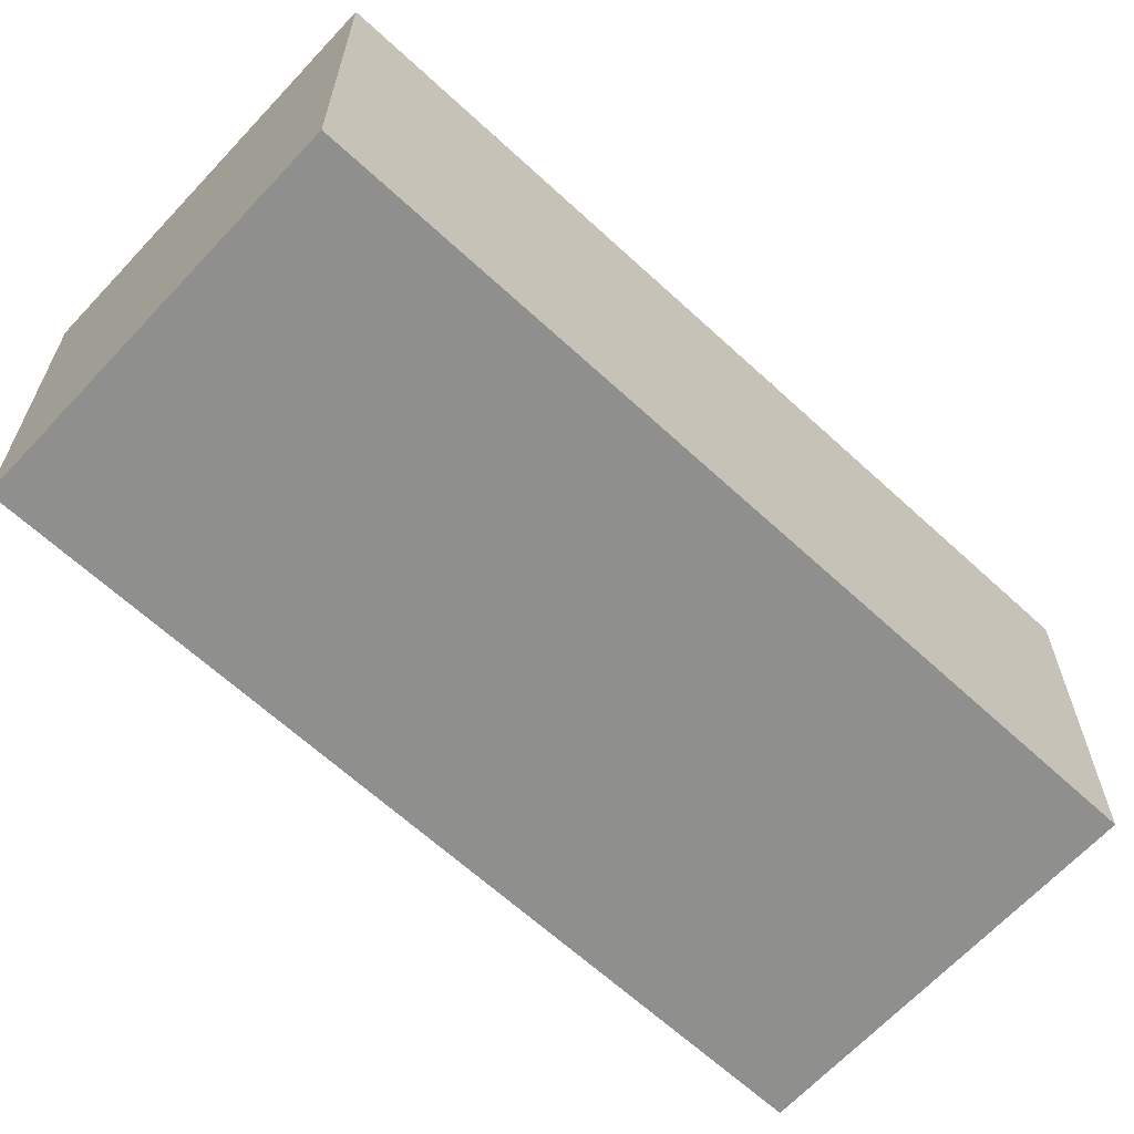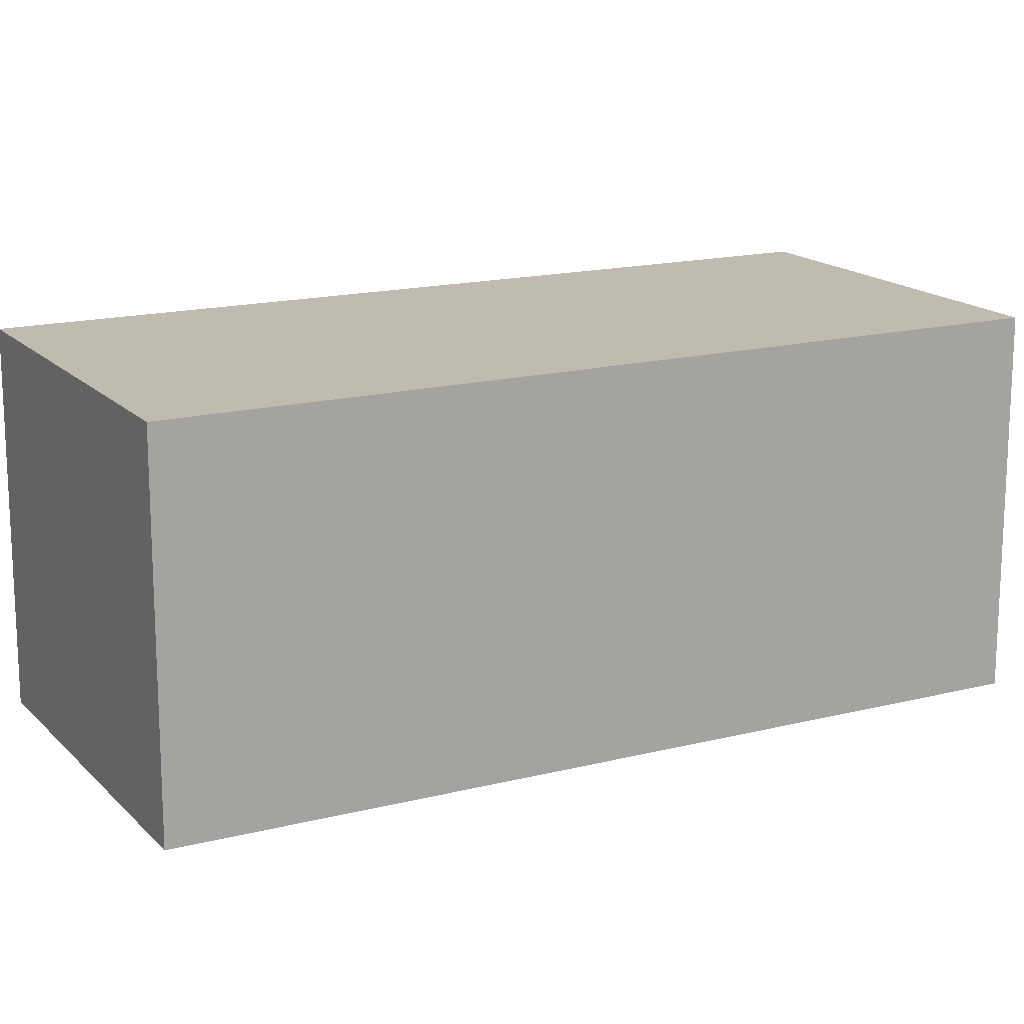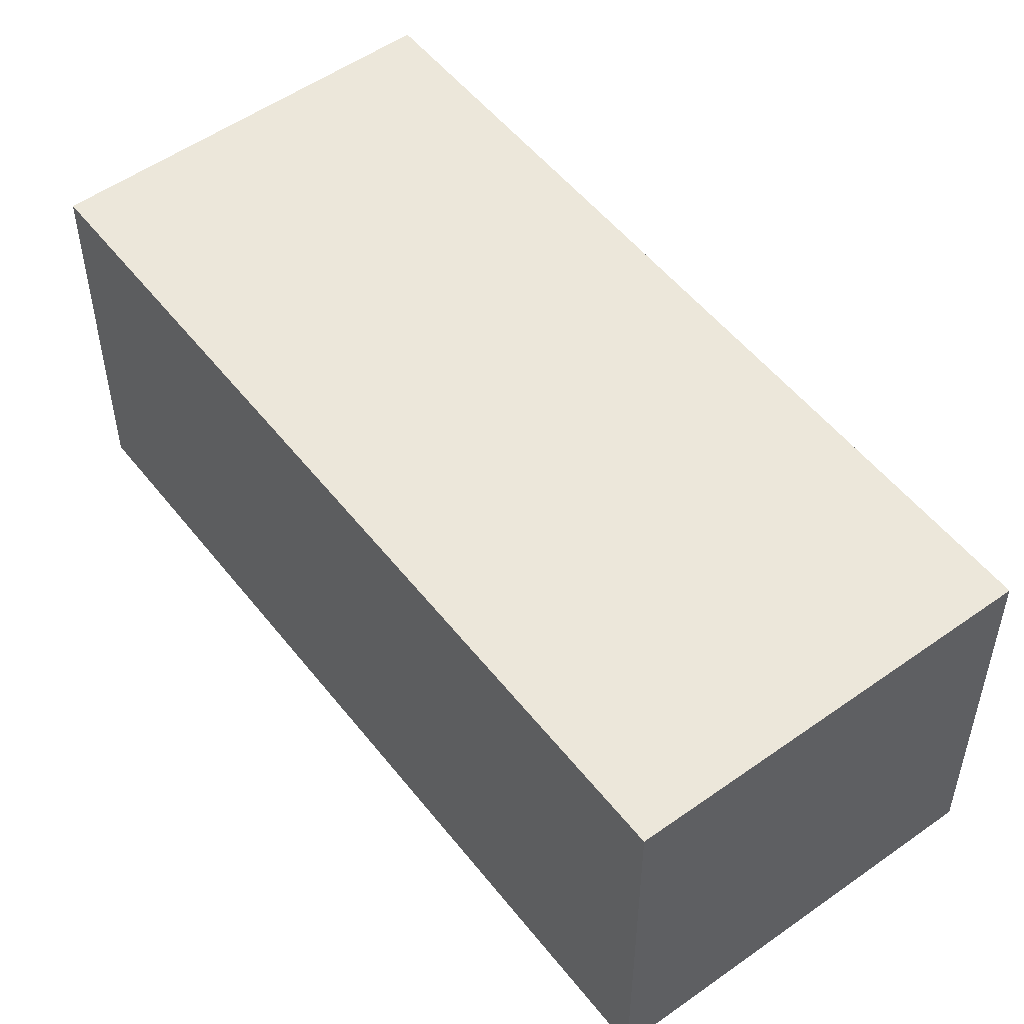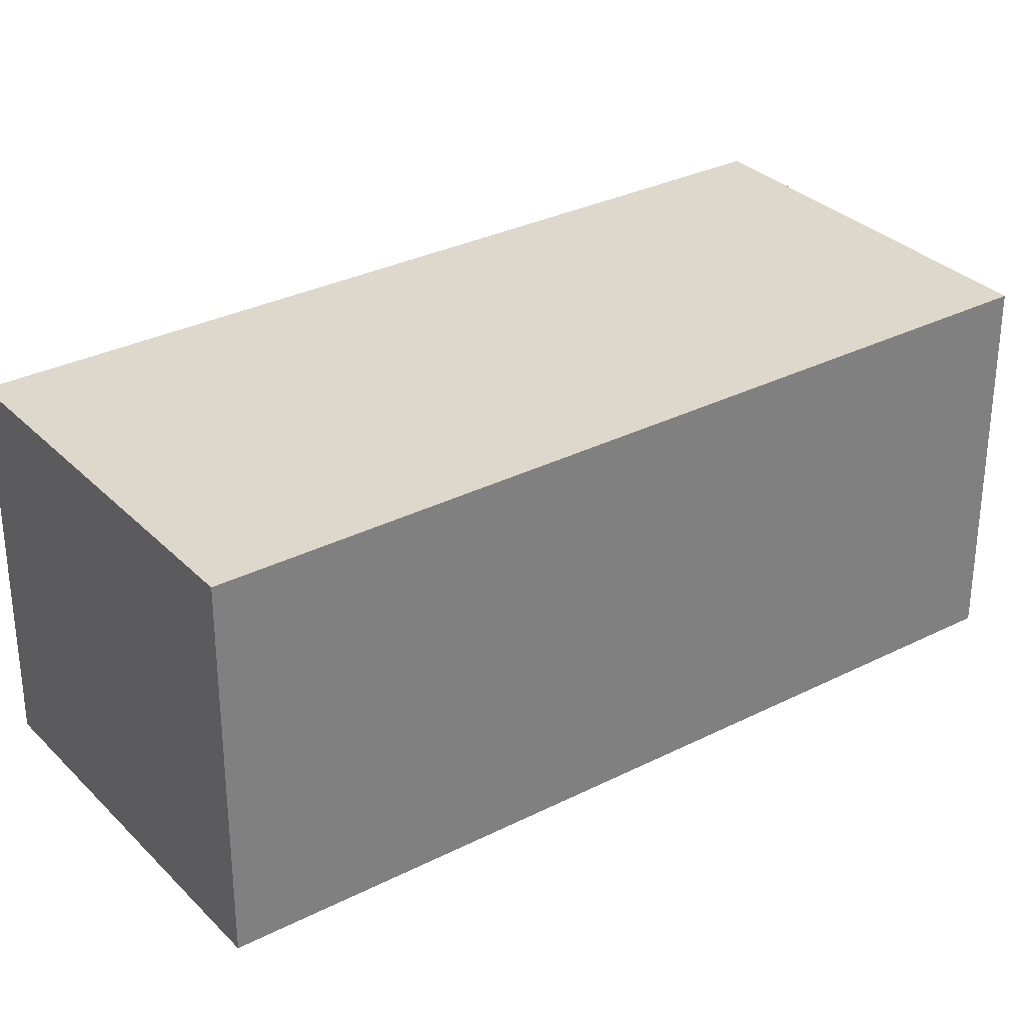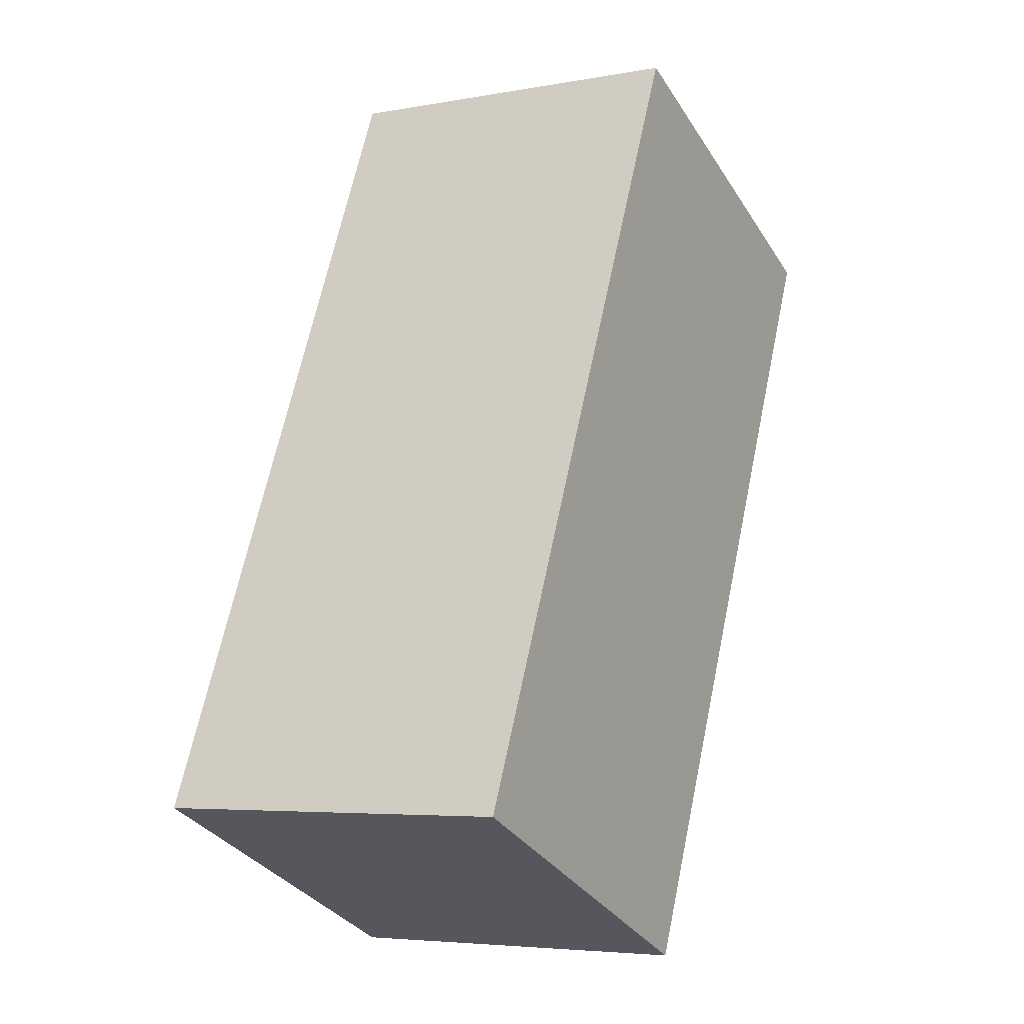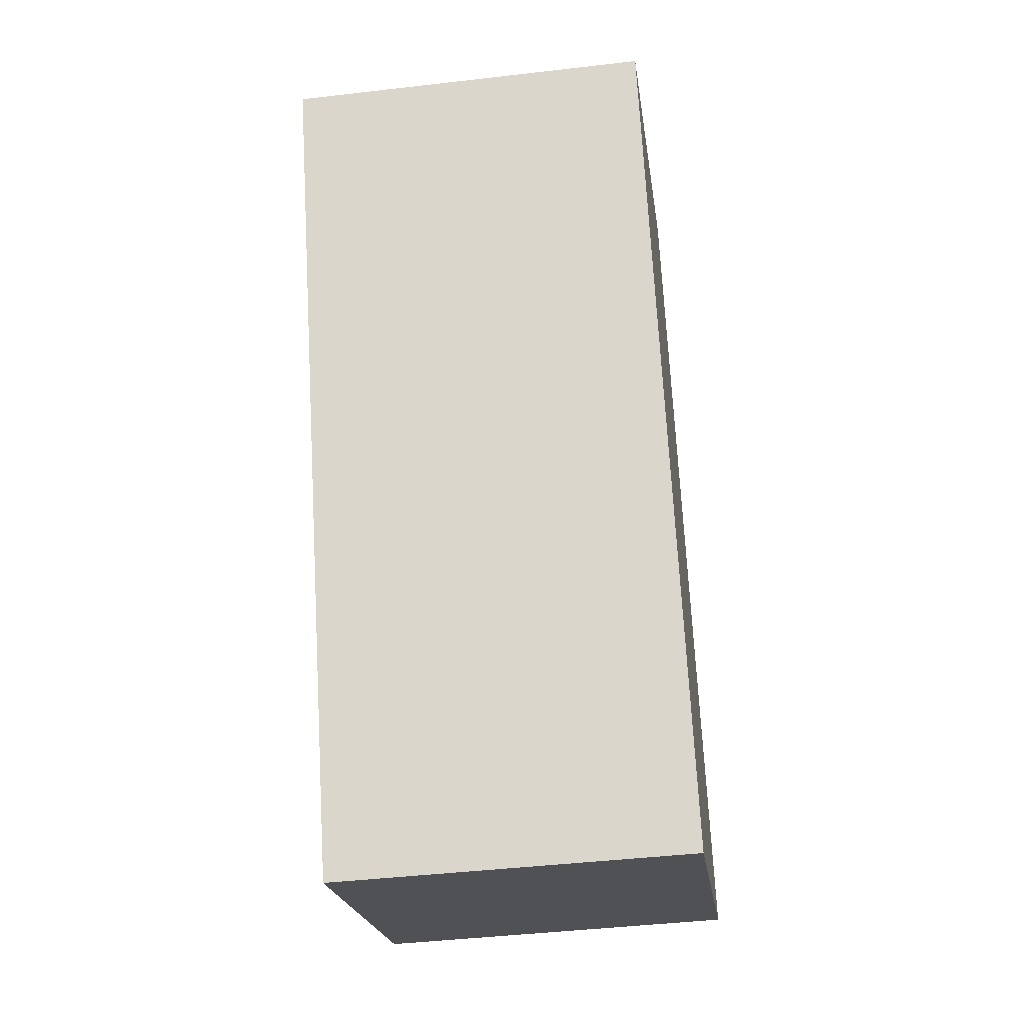
<metadata>
{"format":"obj","ext":"obj","renderer":"f3d","projection":"perspective","resolution":1024,"background":"white","views":[{"elev":-65.3,"azim":23.2,"up":"+Y"},{"elev":16.2,"azim":38.3,"up":"+Y"},{"elev":52.9,"azim":-61.3,"up":"+Y"},{"elev":31.4,"azim":30.3,"up":"+Y"},{"elev":-5.2,"azim":119.7,"up":"+Z"},{"elev":-43.9,"azim":-82.2,"up":"+Z"}]}
</metadata>
<code>
v  1.907 1.975 -4.241
v  1.956 1.975 0.866
v  3.839 1.975 -3.385
v  0 1.975 1.209e-16
v  3.839 2.073e-16 -3.385
v  1.907 2.597e-16 -4.241
v  0 0 0
v  1.956 -5.303e-17 0.866
g defaultobject
f 1 2 3
f 2 1 4
f 5 1 3
f 1 5 6
f 6 4 1
f 4 6 7
f 7 2 4
f 2 7 8
f 8 3 2
f 3 8 5
f 5 7 6
f 7 5 8

</code>
